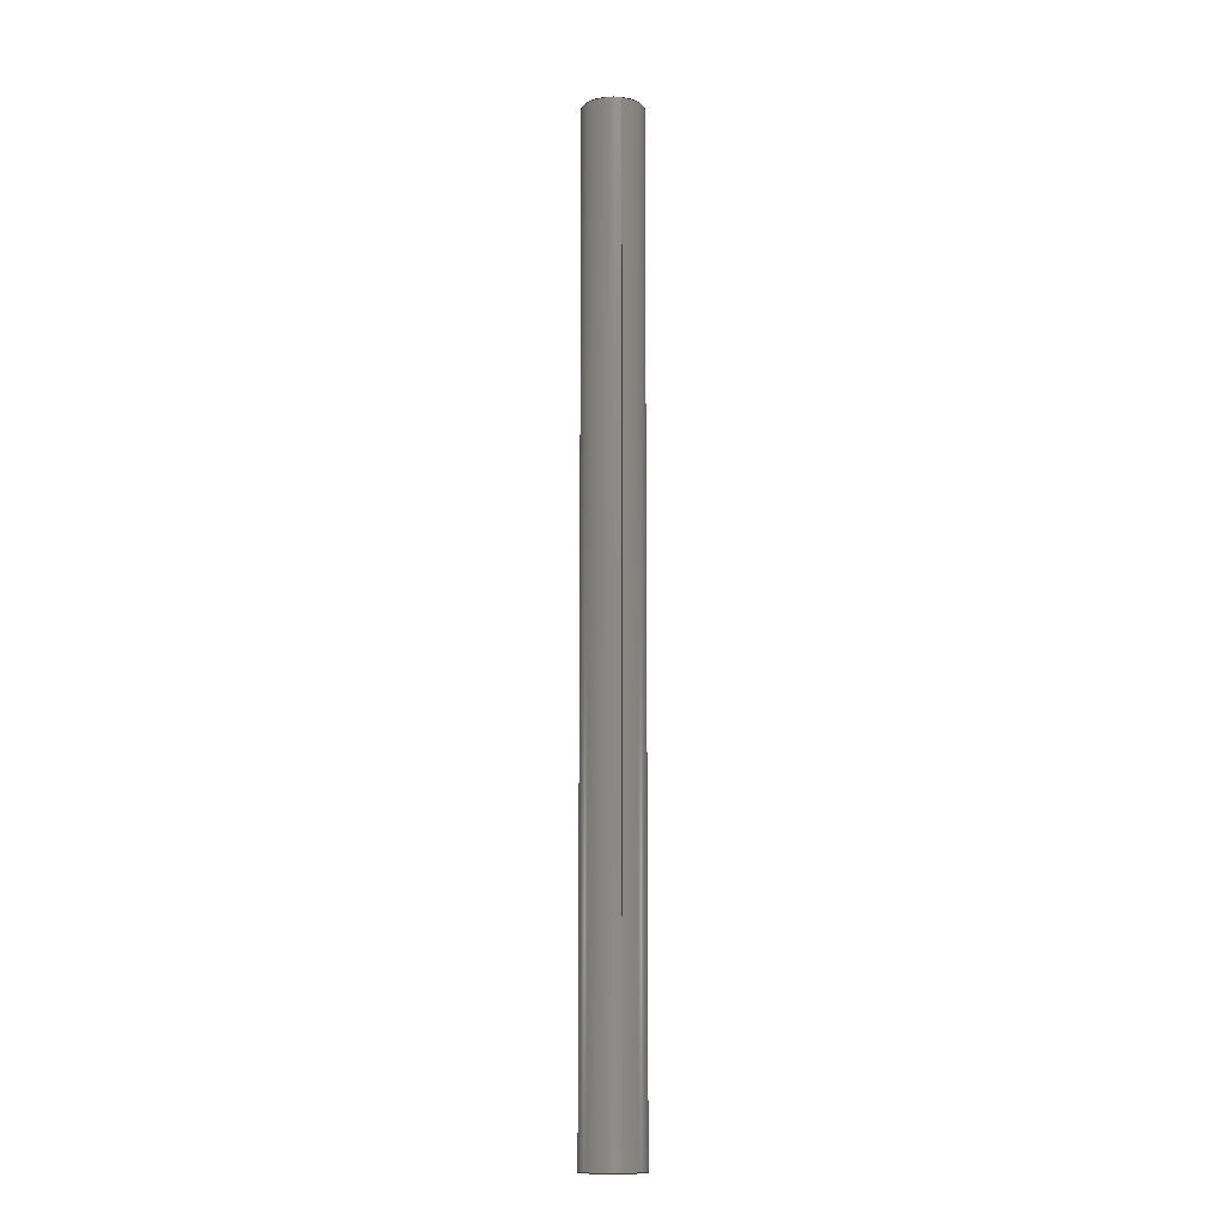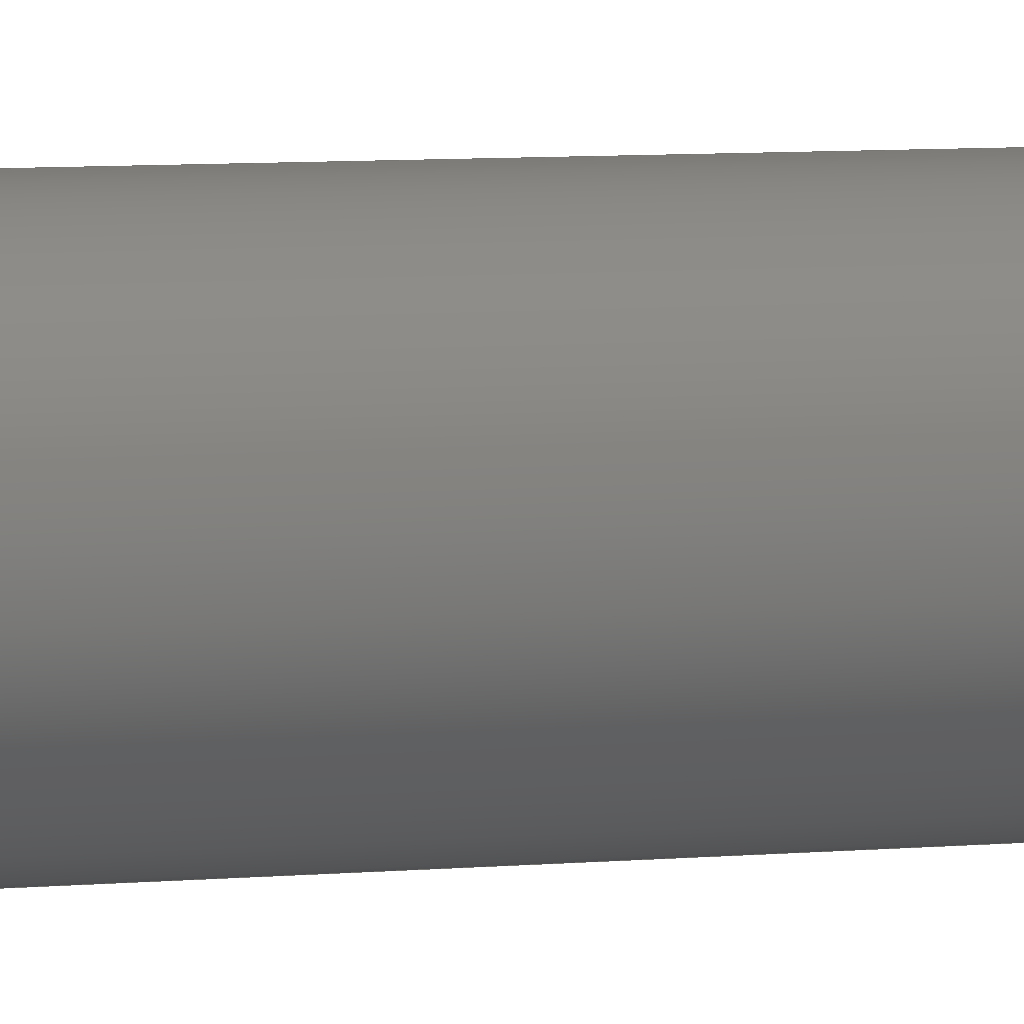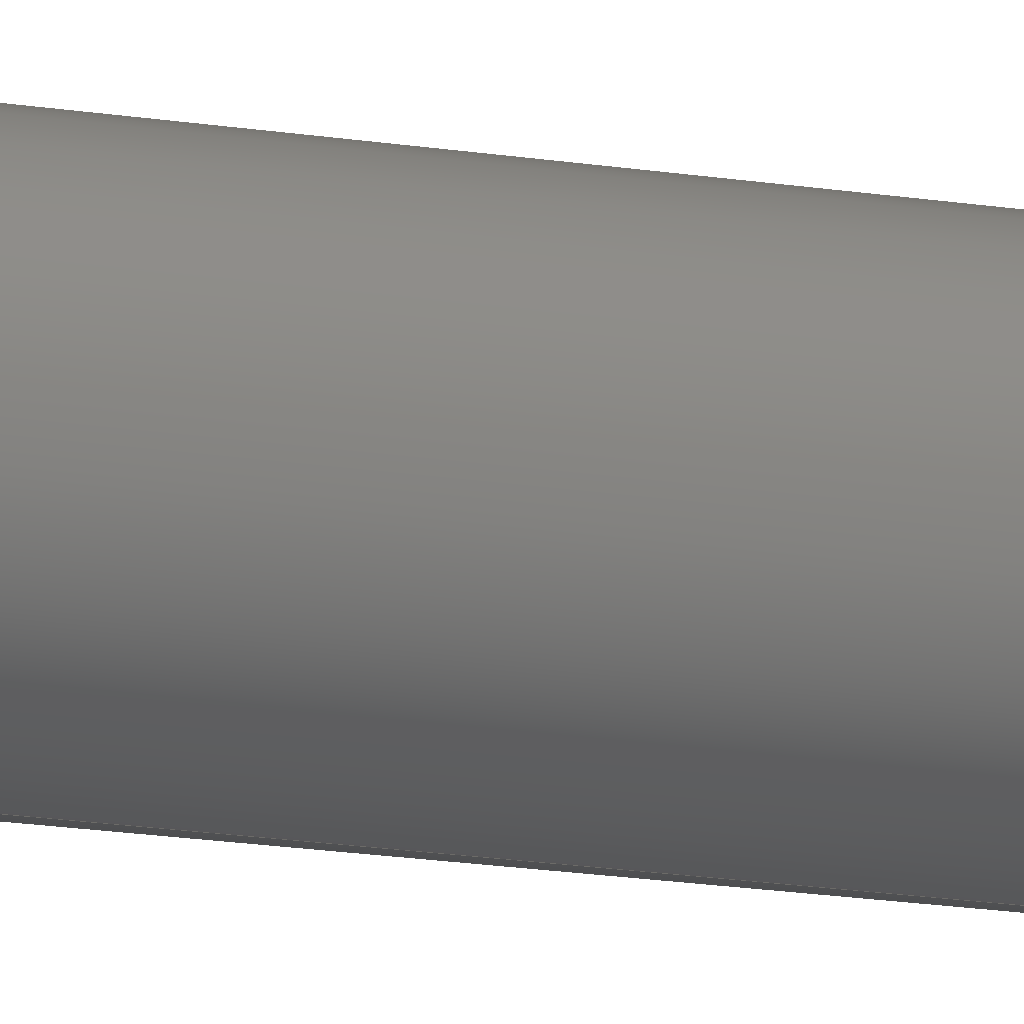
<metadata>
{"format":"step","ext":"step","renderer":"f3d","projection":"perspective","resolution":1024,"background":"white","views":[{"elev":-12.1,"azim":165.3,"up":"+Y"},{"elev":2.5,"azim":-126.8,"up":"+Z"},{"elev":-11.8,"azim":-115.3,"up":"+Z"}]}
</metadata>
<code>
ISO-10303-21;
DATA;
#1 = CALENDAR_DATE ( 2014, 23, 7 ) ;
#2 = AXIS2_PLACEMENT_3D ( 'NONE', #123, #128, #143 ) ;
#3 = SECURITY_CLASSIFICATION ( '', '', #117 ) ;
#4 = PLANE ( 'NONE',  #188 ) ;
#5 = EDGE_CURVE ( 'NONE', #126, #37, #30, .T. ) ;
#6 = DIRECTION ( 'NONE',  ( 0, 1, 0 ) ) ;
#7 = PERSON_AND_ORGANIZATION ( #189, #139 ) ;
#8 = CIRCLE ( 'NONE', #149, 0.2199 ) ;
#9 = DIRECTION ( 'NONE',  ( 0, -0, 1 ) ) ;
#10 = ADVANCED_FACE ( 'NONE', ( #104 ), #22, .T. ) ;
#11 = CYLINDRICAL_SURFACE ( 'NONE', #147, 0.2199 ) ;
#12 = CARTESIAN_POINT ( 'NONE',  ( 3.06e-17, 0, 0.2498 ) ) ;
#13 = CARTESIAN_POINT ( 'NONE',  ( 2.692e-17, 8, 0.2199 ) ) ;
#14 = CIRCLE ( 'NONE', #2, 0.2199 ) ;
#15 = PLANE ( 'NONE',  #228 ) ;
#16 = LINE ( 'NONE', #183, #27 ) ;
#17 = CIRCLE ( 'NONE', #145, 0.2199 ) ;
#18 = ADVANCED_FACE ( 'NONE', ( #31 ), #11, .F. ) ;
#19 = MANIFOLD_SOLID_BREP ( 'Boss-Extrude1', #179 ) ;
#20 = APPROVAL_DATE_TIME ( #24, #202 ) ;
#21 = DATE_AND_TIME ( #48, #249 ) ;
#22 = CYLINDRICAL_SURFACE ( 'NONE', #140, 0.2498 ) ;
#23 = AXIS2_PLACEMENT_3D ( 'NONE', #47, #70, #72 ) ;
#24 = DATE_AND_TIME ( #28, #36 ) ;
#25 = EDGE_CURVE ( 'NONE', #74, #116, #16, .T. ) ;
#26 = FACE_OUTER_BOUND ( 'NONE', #86, .T. ) ;
#27 = VECTOR ( 'NONE', #79, 39.37 ) ;
#28 = CALENDAR_DATE ( 2014, 23, 7 ) ;
#29 = APPROVAL_PERSON_ORGANIZATION ( #252, #185, #138 ) ;
#30 = CIRCLE ( 'NONE', #157, 0.2498 ) ;
#31 = FACE_OUTER_BOUND ( 'NONE', #201, .T. ) ;
#32 = ORIENTED_EDGE ( 'NONE', *, *, #76, .T. ) ;
#33 = ORIENTED_EDGE ( 'NONE', *, *, #177, .T. ) ;
#34 = CARTESIAN_POINT ( 'NONE',  ( 0, 0, 0 ) ) ;
#35 = DIRECTION ( 'NONE',  ( 0, 1, 0 ) ) ;
#36 = LOCAL_TIME ( 15, 54, 28, #46 ) ;
#37 = VERTEX_POINT ( 'NONE', #160 ) ;
#38 = DIRECTION ( 'NONE',  ( 0, 0, 1 ) ) ;
#39 = ORIENTED_EDGE ( 'NONE', *, *, #62, .T. ) ;
#40 = ADVANCED_FACE ( 'NONE', ( #26 ), #42, .T. ) ;
#41 = DIRECTION ( 'NONE',  ( 0, 1, 0 ) ) ;
#42 = CYLINDRICAL_SURFACE ( 'NONE', #154, 0.2498 ) ;
#43 = AXIS2_PLACEMENT_3D ( 'NONE', #176, #180, #182 ) ;
#44 = EDGE_LOOP ( 'NONE', ( #210, #119 ) ) ;
#45 = CARTESIAN_POINT ( 'NONE',  ( 3.06e-17, 8, 0.2498 ) ) ;
#46 = COORDINATED_UNIVERSAL_TIME_OFFSET ( 6, 0, .BEHIND. ) ;
#47 = CARTESIAN_POINT ( 'NONE',  ( 0, 8, 0 ) ) ;
#48 = CALENDAR_DATE ( 2014, 23, 7 ) ;
#49 = ORIENTED_EDGE ( 'NONE', *, *, #166, .F. ) ;
#50 = LOCAL_TIME ( 15, 54, 28, #161 ) ;
#51 = ORIENTED_EDGE ( 'NONE', *, *, #231, .F. ) ;
#52 = PRODUCT_DEFINITION_SHAPE ( 'NONE', 'NONE',  #141 ) ;
#53 =( GEOMETRIC_REPRESENTATION_CONTEXT ( 3 ) GLOBAL_UNCERTAINTY_ASSIGNED_CONTEXT ( ( #100 ) ) GLOBAL_UNIT_ASSIGNED_CONTEXT ( ( #187, #196, #200 ) ) REPRESENTATION_CONTEXT ( 'NONE', 'WORKASPACE' ) );
#54 = DIRECTION ( 'NONE',  ( -0, -1, -0 ) ) ;
#55 = CARTESIAN_POINT ( 'NONE',  ( 0, 8, 0 ) ) ;
#56 = VECTOR ( 'NONE', #102, 39.37 ) ;
#57 = DIRECTION ( 'NONE',  ( 0, 1, 0 ) ) ;
#58 = ORIENTED_EDGE ( 'NONE', *, *, #134, .F. ) ;
#59 = ORIENTED_EDGE ( 'NONE', *, *, #166, .T. ) ;
#60 = CARTESIAN_POINT ( 'NONE',  ( 2.692e-17, 0, 0.2199 ) ) ;
#61 = CARTESIAN_POINT ( 'NONE',  ( 0, 8, -0.2498 ) ) ;
#62 = EDGE_CURVE ( 'NONE', #146, #74, #17, .T. ) ;
#63 = APPROVAL_PERSON_ORGANIZATION ( #67, #202, #121 ) ;
#64 = DIRECTION ( 'NONE',  ( 0, 0, 1 ) ) ;
#65 = CARTESIAN_POINT ( 'NONE',  ( 0, 0, 0 ) ) ;
#66 = EDGE_CURVE ( 'NONE', #74, #146, #8, .T. ) ;
#67 = PERSON_AND_ORGANIZATION ( #189, #139 ) ;
#68 = CARTESIAN_POINT ( 'NONE',  ( 0, 8, 0 ) ) ;
#69 = DATE_AND_TIME ( #78, #83 ) ;
#70 = DIRECTION ( 'NONE',  ( -0, -1, -0 ) ) ;
#71 = VERTEX_POINT ( 'NONE', #127 ) ;
#72 = DIRECTION ( 'NONE',  ( 0, 0, -1 ) ) ;
#73 = CARTESIAN_POINT ( 'NONE',  ( 0, 0, -0.2199 ) ) ;
#74 = VERTEX_POINT ( 'NONE', #125 ) ;
#75 = DIRECTION ( 'NONE',  ( 0, 0, 1 ) ) ;
#76 = EDGE_CURVE ( 'NONE', #146, #94, #88, .T. ) ;
#77 = DIRECTION ( 'NONE',  ( 0, 1, 0 ) ) ;
#78 = CALENDAR_DATE ( 2014, 23, 7 ) ;
#79 = DIRECTION ( 'NONE',  ( -0, -1, -0 ) ) ;
#80 = ORIENTED_EDGE ( 'NONE', *, *, #25, .F. ) ;
#81 = ORIENTED_EDGE ( 'NONE', *, *, #204, .T. ) ;
#82 = CARTESIAN_POINT ( 'NONE',  ( 0, 8, 0 ) ) ;
#83 = LOCAL_TIME ( 15, 54, 28, #96 ) ;
#84 = PERSON_AND_ORGANIZATION_ROLE ( 'design_supplier' ) ;
#85 = DIMENSIONAL_EXPONENTS ( 1, 0, 0, 0, 0, 0, 0 ) ;
#86 = EDGE_LOOP ( 'NONE', ( #178, #144, #81, #194 ) ) ;
#87 = CARTESIAN_POINT ( 'NONE',  ( 0, 8, 0 ) ) ;
#88 = LINE ( 'NONE', #105, #56 ) ;
#89 = PRODUCT ( '635258', '635258', '', ( #199 ) ) ;
#90 = ORIENTED_EDGE ( 'NONE', *, *, #5, .F. ) ;
#91 = ORIENTED_EDGE ( 'NONE', *, *, #5, .T. ) ;
#92 = ADVANCED_BREP_SHAPE_REPRESENTATION ( '635258', ( #19, #115 ), #53 ) ;
#93 = LINE ( 'NONE', #120, #197 ) ;
#94 = VERTEX_POINT ( 'NONE', #60 ) ;
#95 = ORIENTED_EDGE ( 'NONE', *, *, #66, .T. ) ;
#96 = COORDINATED_UNIVERSAL_TIME_OFFSET ( 6, 0, .BEHIND. ) ;
#97 = ORIENTED_EDGE ( 'NONE', *, *, #25, .T. ) ;
#98 = DIRECTION ( 'NONE',  ( -0, -1, -0 ) ) ;
#99 = PERSON_AND_ORGANIZATION ( #189, #139 ) ;
#100 = UNCERTAINTY_MEASURE_WITH_UNIT (LENGTH_MEASURE( 1e-05 ), #187, 'distance_accuracy_value', 'NONE');
#101 = ORIENTED_EDGE ( 'NONE', *, *, #134, .T. ) ;
#102 = DIRECTION ( 'NONE',  ( -0, -1, -0 ) ) ;
#103 = DATE_AND_TIME ( #1, #195 ) ;
#104 = FACE_OUTER_BOUND ( 'NONE', #122, .T. ) ;
#105 = CARTESIAN_POINT ( 'NONE',  ( 2.692e-17, 8, 0.2199 ) ) ;
#106 = DIRECTION ( 'NONE',  ( 0, 0, 1 ) ) ;
#107 = APPROVAL_DATE_TIME ( #114, #148 ) ;
#108 = PERSON_AND_ORGANIZATION_ROLE ( 'creator' ) ;
#109 = EDGE_LOOP ( 'NONE', ( #168, #59 ) ) ;
#110 = DIRECTION ( 'NONE',  ( 0, 1, 0 ) ) ;
#111 = PERSON_AND_ORGANIZATION_ROLE ( 'classification_officer' ) ;
#112 = VERTEX_POINT ( 'NONE', #61 ) ;
#113 = ADVANCED_FACE ( 'NONE', ( #251, #173 ), #4, .F. ) ;
#114 = DATE_AND_TIME ( #118, #50 ) ;
#115 = AXIS2_PLACEMENT_3D ( 'NONE', #175, #162, #216 ) ;
#116 = VERTEX_POINT ( 'NONE', #73 ) ;
#117 = SECURITY_CLASSIFICATION_LEVEL ( 'unclassified' ) ;
#118 = CALENDAR_DATE ( 2014, 23, 7 ) ;
#119 = ORIENTED_EDGE ( 'NONE', *, *, #62, .F. ) ;
#120 = CARTESIAN_POINT ( 'NONE',  ( 0, 8, -0.2498 ) ) ;
#121 = APPROVAL_ROLE ( '' ) ;
#122 = EDGE_LOOP ( 'NONE', ( #49, #33, #91, #192 ) ) ;
#123 = CARTESIAN_POINT ( 'NONE',  ( 0, 0, 0 ) ) ;
#124 = CARTESIAN_POINT ( 'NONE',  ( 0, 8, 0 ) ) ;
#125 = CARTESIAN_POINT ( 'NONE',  ( 0, 8, -0.2199 ) ) ;
#126 = VERTEX_POINT ( 'NONE', #12 ) ;
#127 = CARTESIAN_POINT ( 'NONE',  ( 3.06e-17, 8, 0.2498 ) ) ;
#128 = DIRECTION ( 'NONE',  ( 0, 1, 0 ) ) ;
#129 = APPROVAL_PERSON_ORGANIZATION ( #135, #148, #237 ) ;
#130 = ORIENTED_EDGE ( 'NONE', *, *, #193, .F. ) ;
#131 = CC_DESIGN_PERSON_AND_ORGANIZATION_ASSIGNMENT ( #137, #206, ( #89 ) ) ;
#132 = SHAPE_DEFINITION_REPRESENTATION ( #52, #92 ) ;
#133 = EDGE_LOOP ( 'NONE', ( #95, #32, #58, #80 ) ) ;
#134 = EDGE_CURVE ( 'NONE', #116, #94, #233, .T. ) ;
#135 = PERSON_AND_ORGANIZATION ( #189, #139 ) ;
#136 = EDGE_LOOP ( 'NONE', ( #51, #90 ) ) ;
#137 = PERSON_AND_ORGANIZATION ( #189, #139 ) ;
#138 = APPROVAL_ROLE ( '' ) ;
#139 = ORGANIZATION ( 'UNSPECIFIED', 'UNSPECIFIED', '' ) ;
#140 = AXIS2_PLACEMENT_3D ( 'NONE', #207, #221, #186 ) ;
#141 = PRODUCT_DEFINITION ( 'UNKNOWN', '', #190, #142 ) ;
#142 = DESIGN_CONTEXT ( 'detailed design', #223, 'design' ) ;
#143 = DIRECTION ( 'NONE',  ( 0, 0, 1 ) ) ;
#144 = ORIENTED_EDGE ( 'NONE', *, *, #244, .F. ) ;
#145 = AXIS2_PLACEMENT_3D ( 'NONE', #124, #110, #106 ) ;
#146 = VERTEX_POINT ( 'NONE', #13 ) ;
#147 = AXIS2_PLACEMENT_3D ( 'NONE', #82, #225, #217 ) ;
#148 = APPROVAL ( #235, 'UNSPECIFIED' ) ;
#149 = AXIS2_PLACEMENT_3D ( 'NONE', #87, #77, #75 ) ;
#150 = DATE_TIME_ROLE ( 'classification_date' ) ;
#151 = ADVANCED_FACE ( 'NONE', ( #232, #230 ), #15, .T. ) ;
#152 = CARTESIAN_POINT ( 'NONE',  ( 0, 8, 0 ) ) ;
#153 = APPROVAL_STATUS ( 'not_yet_approved' ) ;
#154 = AXIS2_PLACEMENT_3D ( 'NONE', #152, #226, #159 ) ;
#155 = CC_DESIGN_APPROVAL ( #148, ( #141 ) ) ;
#156 = LENGTH_MEASURE_WITH_UNIT ( LENGTH_MEASURE( 0.0254 ), #184 );
#157 = AXIS2_PLACEMENT_3D ( 'NONE', #238, #245, #220 ) ;
#158 = CC_DESIGN_PERSON_AND_ORGANIZATION_ASSIGNMENT ( #236, #111, ( #3 ) ) ;
#159 = DIRECTION ( 'NONE',  ( 0, 0, -1 ) ) ;
#160 = CARTESIAN_POINT ( 'NONE',  ( 0, 0, -0.2498 ) ) ;
#161 = COORDINATED_UNIVERSAL_TIME_OFFSET ( 6, 0, .BEHIND. ) ;
#162 = DIRECTION ( 'NONE',  ( 0, 0, 1 ) ) ;
#163 = CC_DESIGN_PERSON_AND_ORGANIZATION_ASSIGNMENT ( #99, #242, ( #141 ) ) ;
#164 = CARTESIAN_POINT ( 'NONE',  ( 0, 0, 0 ) ) ;
#165 = DIRECTION ( 'NONE',  ( 0, 1, 0 ) ) ;
#166 = EDGE_CURVE ( 'NONE', #71, #112, #218, .T. ) ;
#167 = DIRECTION ( 'NONE',  ( 0, 0, 1 ) ) ;
#168 = ORIENTED_EDGE ( 'NONE', *, *, #244, .T. ) ;
#169 = CC_DESIGN_DATE_AND_TIME_ASSIGNMENT ( #21, #150, ( #3 ) ) ;
#170 = PERSON_AND_ORGANIZATION ( #189, #139 ) ;
#171 = AXIS2_PLACEMENT_3D ( 'NONE', #34, #35, #38 ) ;
#172 = CC_DESIGN_DATE_AND_TIME_ASSIGNMENT ( #69, #247, ( #141 ) ) ;
#173 = FACE_BOUND ( 'NONE', #174, .T. ) ;
#174 = EDGE_LOOP ( 'NONE', ( #101, #250 ) ) ;
#175 = CARTESIAN_POINT ( 'NONE',  ( 0, 0, 0 ) ) ;
#176 = CARTESIAN_POINT ( 'NONE',  ( 0, 8, 0 ) ) ;
#177 = EDGE_CURVE ( 'NONE', #71, #126, #222, .T. ) ;
#178 = ORIENTED_EDGE ( 'NONE', *, *, #177, .F. ) ;
#179 = CLOSED_SHELL ( 'NONE', ( #191, #10, #151, #113, #40, #18 ) ) ;
#180 = DIRECTION ( 'NONE',  ( 0, 1, 0 ) ) ;
#181 = DIRECTION ( 'NONE',  ( 0, -0, 1 ) ) ;
#182 = DIRECTION ( 'NONE',  ( 0, 0, 1 ) ) ;
#183 = CARTESIAN_POINT ( 'NONE',  ( 0, 8, -0.2199 ) ) ;
#184 =( LENGTH_UNIT ( ) NAMED_UNIT ( * ) SI_UNIT ( $, .METRE. ) );
#185 = APPROVAL ( #153, 'UNSPECIFIED' ) ;
#186 = DIRECTION ( 'NONE',  ( 0, 0, -1 ) ) ;
#187 =( CONVERSION_BASED_UNIT ( 'INCH', #156 ) LENGTH_UNIT ( ) NAMED_UNIT ( #85 ) );
#188 = AXIS2_PLACEMENT_3D ( 'NONE', #65, #6, #9 ) ;
#189 = PERSON ( 'UNSPECIFIED', 'UNSPECIFIED', 'UNSPECIFIED', ('UNSPECIFIED'), ('UNSPECIFIED'), ('UNSPECIFIED') ) ;
#190 = PRODUCT_DEFINITION_FORMATION_WITH_SPECIFIED_SOURCE ( 'ANY', '', #89, .NOT_KNOWN. ) ;
#191 = ADVANCED_FACE ( 'NONE', ( #239 ), #246, .F. ) ;
#192 = ORIENTED_EDGE ( 'NONE', *, *, #204, .F. ) ;
#193 = EDGE_CURVE ( 'NONE', #94, #116, #14, .T. ) ;
#194 = ORIENTED_EDGE ( 'NONE', *, *, #231, .T. ) ;
#195 = LOCAL_TIME ( 15, 54, 28, #224 ) ;
#196 =( NAMED_UNIT ( * ) PLANE_ANGLE_UNIT ( ) SI_UNIT ( $, .RADIAN. ) );
#197 = VECTOR ( 'NONE', #98, 39.37 ) ;
#198 = CC_DESIGN_APPROVAL ( #185, ( #3 ) ) ;
#199 = MECHANICAL_CONTEXT ( 'NONE', #215, 'mechanical' ) ;
#200 =( NAMED_UNIT ( * ) SI_UNIT ( $, .STERADIAN. ) SOLID_ANGLE_UNIT ( ) );
#201 = EDGE_LOOP ( 'NONE', ( #219, #39, #97, #130 ) ) ;
#202 = APPROVAL ( #248, 'UNSPECIFIED' ) ;
#203 = APPLICATION_PROTOCOL_DEFINITION ( 'international standard', 'config_control_design', 1994, #215 ) ;
#204 = EDGE_CURVE ( 'NONE', #112, #37, #93, .T. ) ;
#205 = CIRCLE ( 'NONE', #241, 0.2498 ) ;
#206 = PERSON_AND_ORGANIZATION_ROLE ( 'design_owner' ) ;
#207 = CARTESIAN_POINT ( 'NONE',  ( 0, 8, 0 ) ) ;
#208 = CC_DESIGN_SECURITY_CLASSIFICATION ( #3, ( #190 ) ) ;
#209 = VECTOR ( 'NONE', #54, 39.37 ) ;
#210 = ORIENTED_EDGE ( 'NONE', *, *, #66, .F. ) ;
#211 = APPROVAL_DATE_TIME ( #103, #185 ) ;
#212 = AXIS2_PLACEMENT_3D ( 'NONE', #55, #57, #64 ) ;
#213 = CC_DESIGN_APPROVAL ( #202, ( #190 ) ) ;
#214 = CIRCLE ( 'NONE', #43, 0.2498 ) ;
#215 = APPLICATION_CONTEXT ( 'configuration controlled 3d designs of mechanical parts and assemblies' ) ;
#216 = DIRECTION ( 'NONE',  ( 1, 0, 0 ) ) ;
#217 = DIRECTION ( 'NONE',  ( 0, 0, -1 ) ) ;
#218 = CIRCLE ( 'NONE', #212, 0.2498 ) ;
#219 = ORIENTED_EDGE ( 'NONE', *, *, #76, .F. ) ;
#220 = DIRECTION ( 'NONE',  ( 0, 0, 1 ) ) ;
#221 = DIRECTION ( 'NONE',  ( -0, -1, -0 ) ) ;
#222 = LINE ( 'NONE', #45, #209 ) ;
#223 = APPLICATION_CONTEXT ( 'configuration controlled 3d designs of mechanical parts and assemblies' ) ;
#224 = COORDINATED_UNIVERSAL_TIME_OFFSET ( 6, 0, .BEHIND. ) ;
#225 = DIRECTION ( 'NONE',  ( -0, -1, -0 ) ) ;
#226 = DIRECTION ( 'NONE',  ( -0, -1, -0 ) ) ;
#227 = PRODUCT_RELATED_PRODUCT_CATEGORY ( 'detail', '', ( #89 ) ) ;
#228 = AXIS2_PLACEMENT_3D ( 'NONE', #68, #41, #181 ) ;
#229 = CC_DESIGN_PERSON_AND_ORGANIZATION_ASSIGNMENT ( #7, #108, ( #190 ) ) ;
#230 = FACE_BOUND ( 'NONE', #44, .T. ) ;
#231 = EDGE_CURVE ( 'NONE', #37, #126, #205, .T. ) ;
#232 = FACE_OUTER_BOUND ( 'NONE', #109, .T. ) ;
#233 = CIRCLE ( 'NONE', #171, 0.2199 ) ;
#234 = APPLICATION_PROTOCOL_DEFINITION ( 'international standard', 'config_control_design', 1994, #223 ) ;
#235 = APPROVAL_STATUS ( 'not_yet_approved' ) ;
#236 = PERSON_AND_ORGANIZATION ( #189, #139 ) ;
#237 = APPROVAL_ROLE ( '' ) ;
#238 = CARTESIAN_POINT ( 'NONE',  ( 0, 0, 0 ) ) ;
#239 = FACE_OUTER_BOUND ( 'NONE', #133, .T. ) ;
#240 = COORDINATED_UNIVERSAL_TIME_OFFSET ( 6, 0, .BEHIND. ) ;
#241 = AXIS2_PLACEMENT_3D ( 'NONE', #164, #165, #167 ) ;
#242 = PERSON_AND_ORGANIZATION_ROLE ( 'creator' ) ;
#243 = CC_DESIGN_PERSON_AND_ORGANIZATION_ASSIGNMENT ( #170, #84, ( #190 ) ) ;
#244 = EDGE_CURVE ( 'NONE', #112, #71, #214, .T. ) ;
#245 = DIRECTION ( 'NONE',  ( 0, 1, 0 ) ) ;
#246 = CYLINDRICAL_SURFACE ( 'NONE', #23, 0.2199 ) ;
#247 = DATE_TIME_ROLE ( 'creation_date' ) ;
#248 = APPROVAL_STATUS ( 'not_yet_approved' ) ;
#249 = LOCAL_TIME ( 15, 54, 28, #240 ) ;
#250 = ORIENTED_EDGE ( 'NONE', *, *, #193, .T. ) ;
#251 = FACE_OUTER_BOUND ( 'NONE', #136, .T. ) ;
#252 = PERSON_AND_ORGANIZATION ( #189, #139 ) ;
ENDSEC;
END-ISO-10303-21;

</code>
